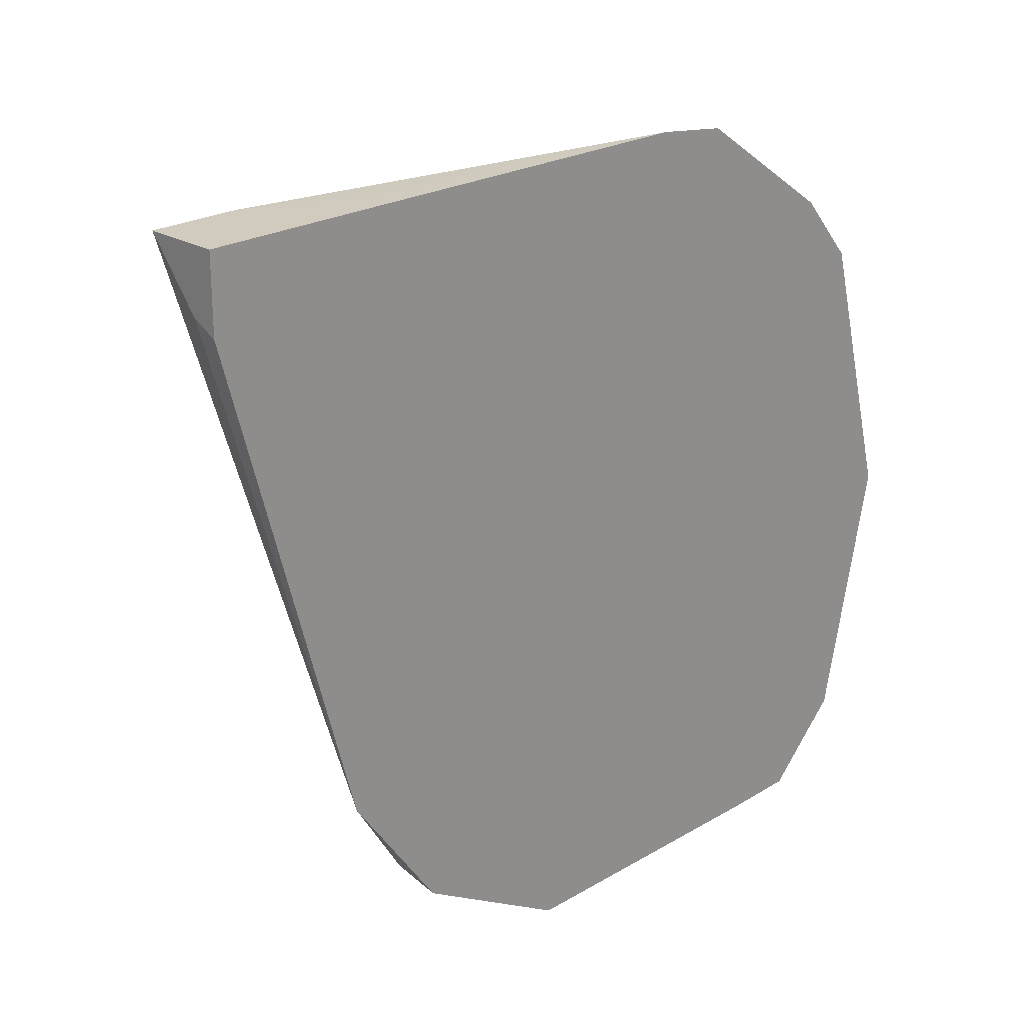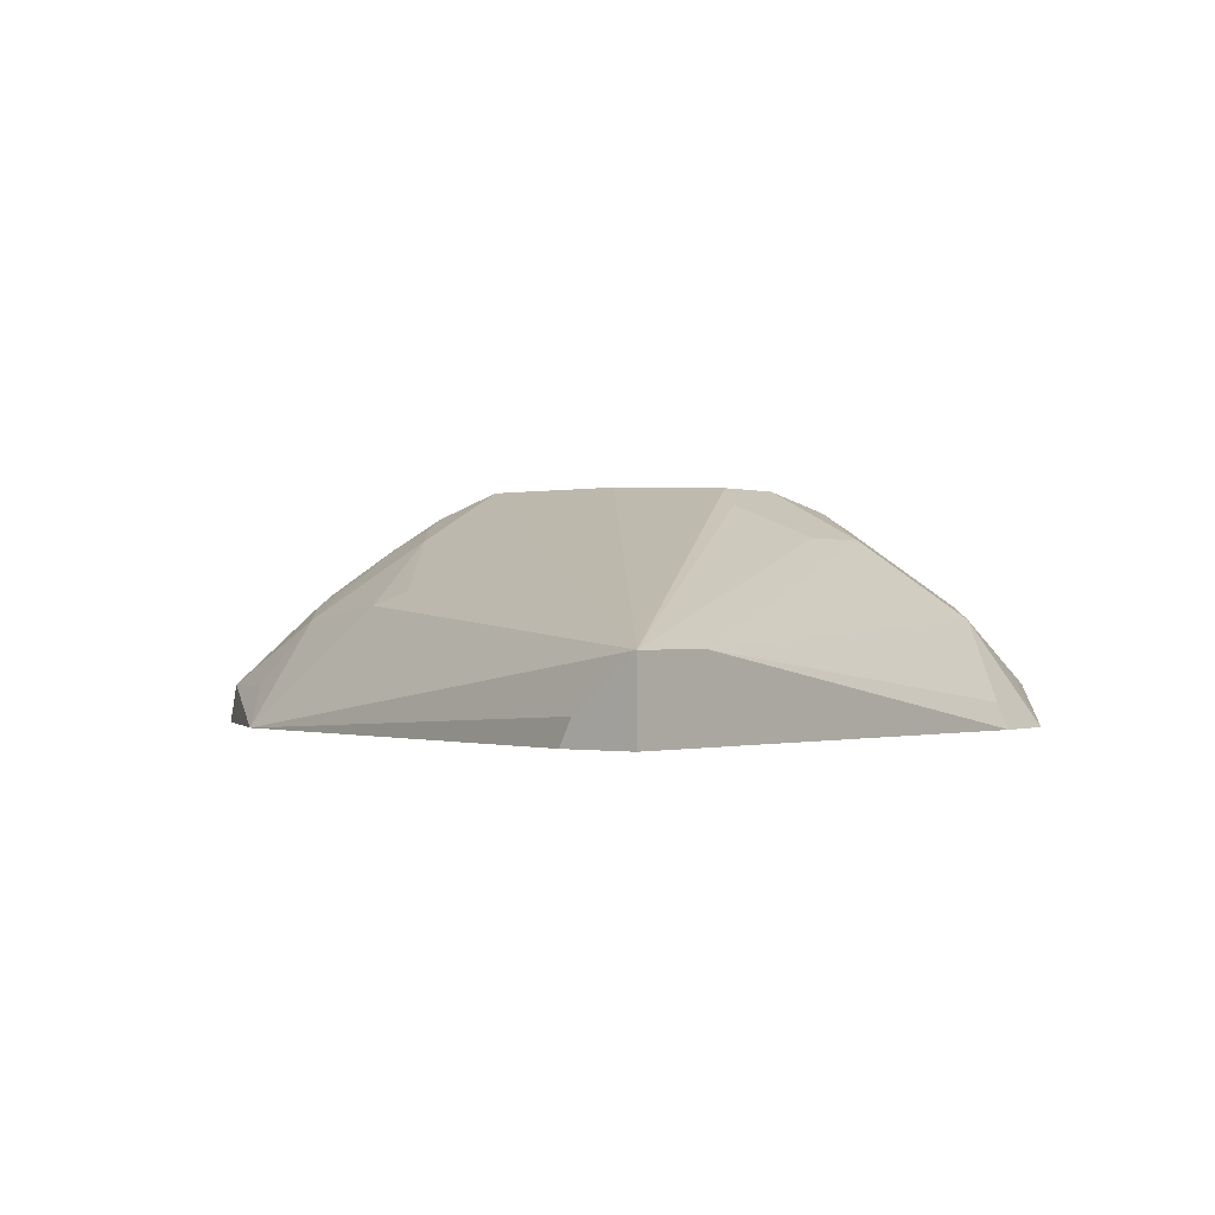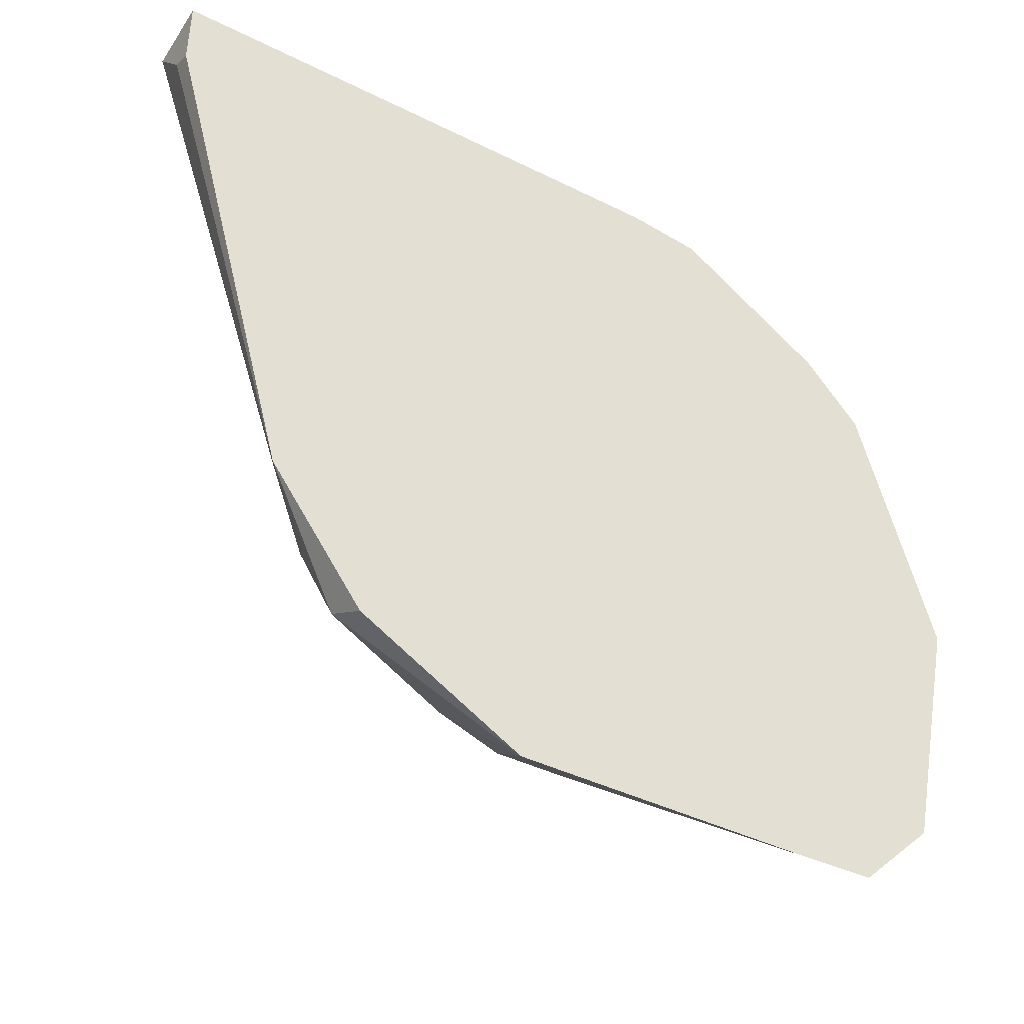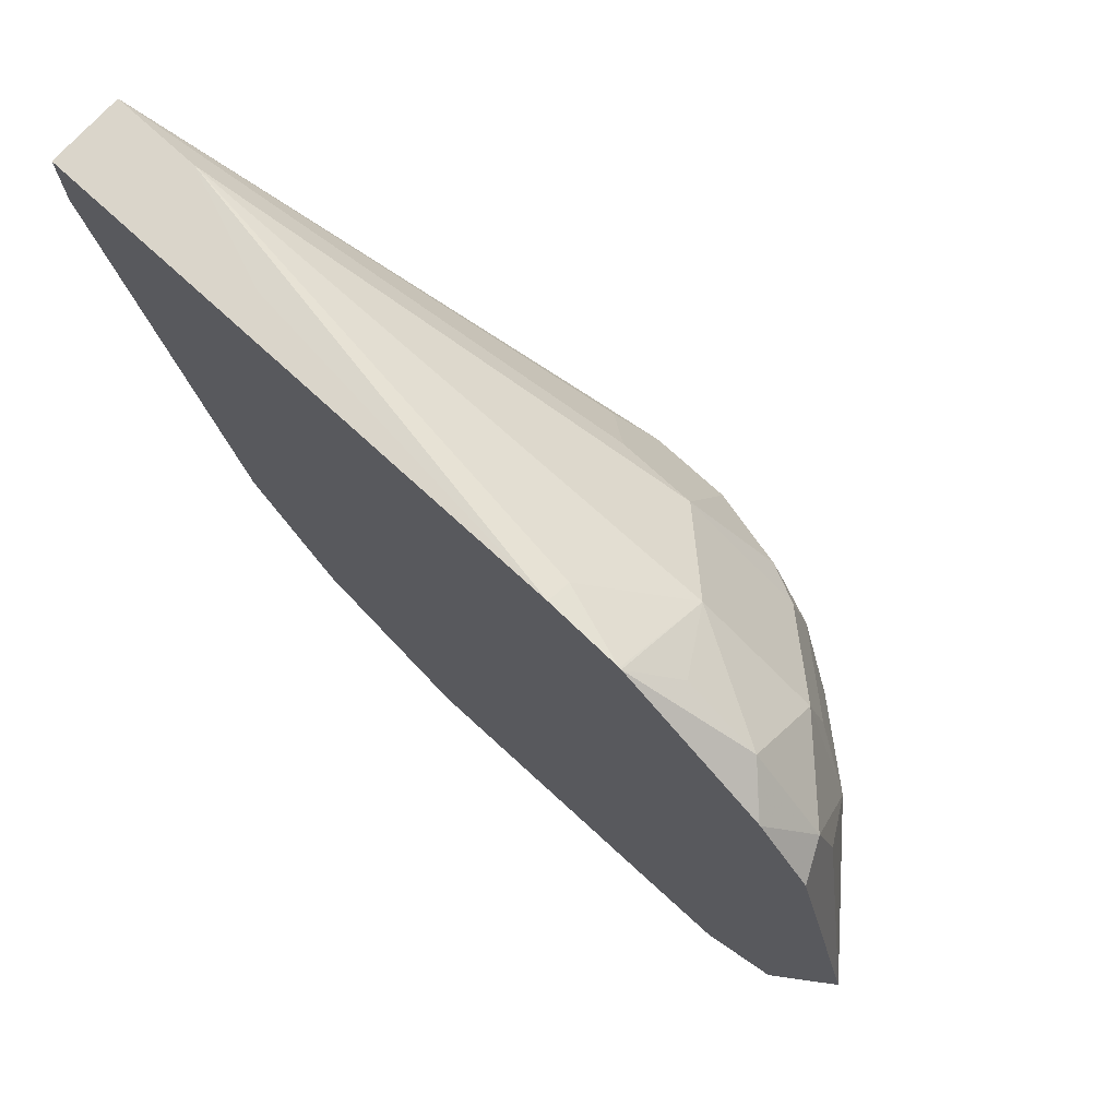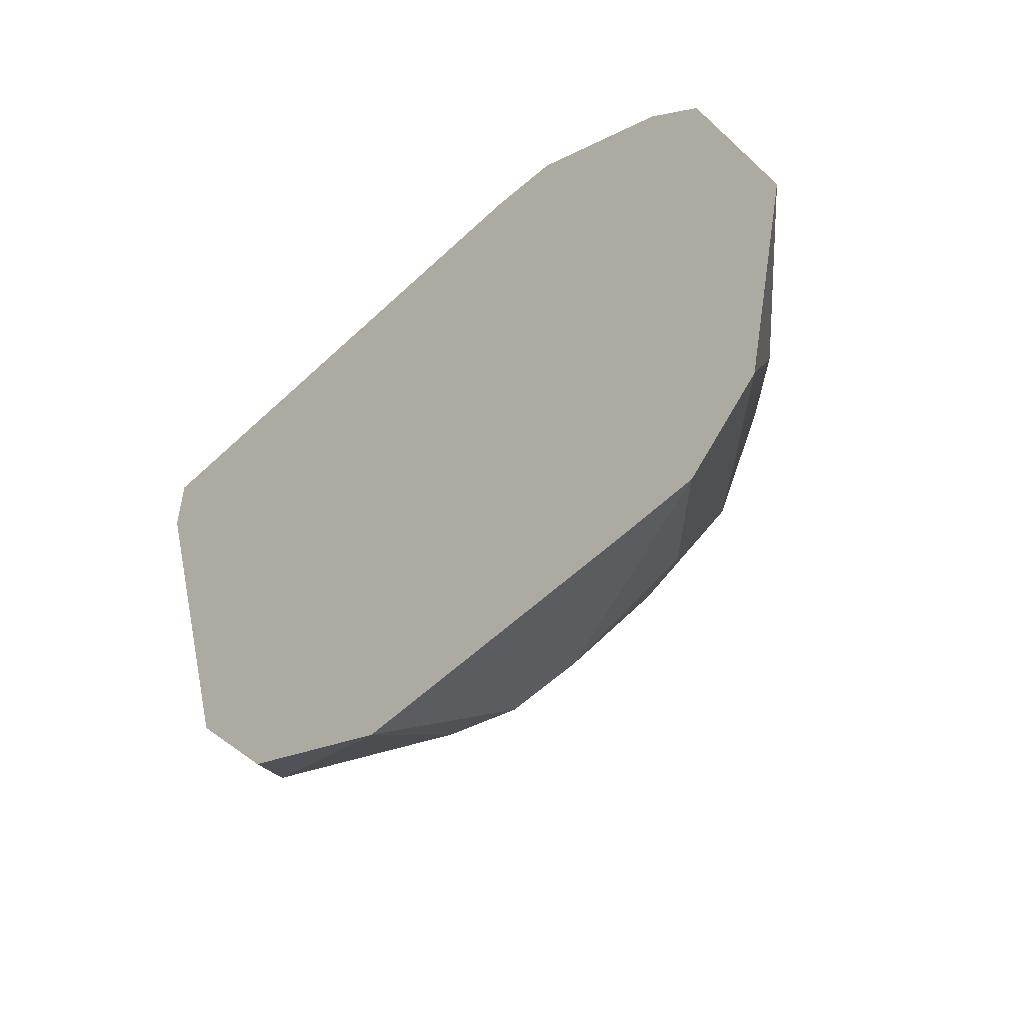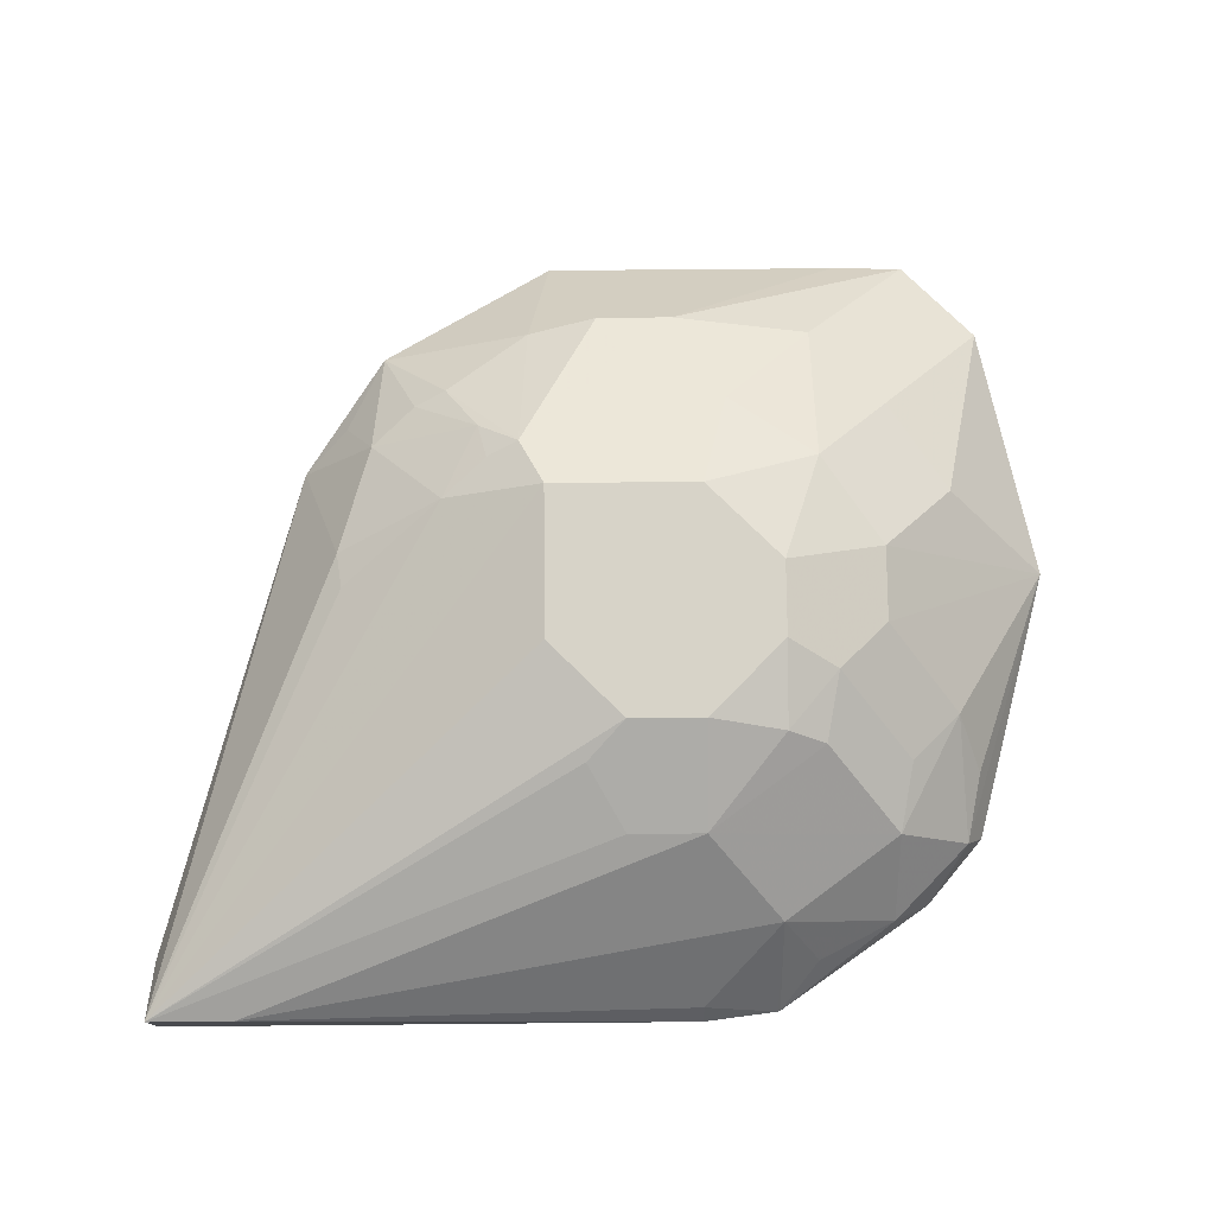
<metadata>
{"format":"obj","ext":"obj","renderer":"f3d","projection":"perspective","resolution":1024,"background":"white","views":[{"elev":23.3,"azim":-44.7,"up":"+Z"},{"elev":-0.7,"azim":-50.6,"up":"+Y"},{"elev":-41.9,"azim":-30.9,"up":"+Z"},{"elev":74.2,"azim":42.5,"up":"+Z"},{"elev":-55.5,"azim":44.9,"up":"+Z"},{"elev":76.8,"azim":-0.5,"up":"+Y"}]}
</metadata>
<code>
v 0.3483 0.2328 -0.7746
v 0.3861 0.2328 -0.7737
v 0.1941 0.2328 -0.7746
v 0.2584 0.2971 -0.7235
v 0.3294 0.2907 -0.717
v 0.4249 0.2328 -0.735
v 0.2196 0.2971 -0.7235
v 0.1114 0.2328 -0.7266
v 0.1066 0.2519 -0.717
v 0.1841 0.2907 -0.717
v 0.2713 0.3101 -0.6977
v 0.3682 0.2907 -0.6783
v 0.2842 0.323 -0.6718
v 0.3294 0.3295 -0.6395
v 0.4005 0.2842 -0.6331
v 0.4541 0.2328 -0.6011
v 0.2325 0.3101 -0.6977
v 0.1809 0.3359 -0.646
v 0.06335 0.2328 -0.6592
v 0.08725 0.2519 -0.6783
v 0.1034 0.2842 -0.6589
v 0.126 0.2907 -0.6783
v 0.1421 0.2971 -0.6847
v 0.2584 0.3359 -0.646
v 0.2713 0.3488 -0.6201
v 0.3101 0.3488 -0.5814
v 0.3617 0.323 -0.5943
v 0.3617 0.323 -0.5556
v 0.4005 0.2842 -0.5168
v 0.4134 0.2584 -0.491
v 0.4069 0.2519 -0.4554
v 0.4166 0.2328 -0.4606
v 0.1599 0.3198 -0.6589
v 0.1647 0.3295 -0.6395
v 0.1938 0.3488 -0.6201
v 0.06304 0.2328 -0.658
v -0.005681 0.2455 -0.4005
v -0.005681 0.2712 -0.3683
v 0.08725 0.2907 -0.6008
v 0.1421 0.323 -0.6201
v 0.3101 0.3488 -0.5426
v 0.3359 0.3359 -0.5297
v 0.3746 0.2971 -0.491
v 0.3682 0.2907 -0.4554
v 0.3682 0.2519 -0.4167
v 0.3879 0.2328 -0.4268
v 0.4165 0.2328 -0.4602
v 0.1938 0.3488 -0.5426
v -0.005681 0.2328 -0.4069
v 0.09044 0.2971 -0.5814
v -0.005681 0.2328 -0.3683
v 0.03865 0.2712 -0.3683
v 0.2325 0.323 -0.4522
v 0.2132 0.3391 -0.4845
v 0.2325 0.3488 -0.5039
v 0.2713 0.3488 -0.5039
v 0.3101 0.3391 -0.4991
v 0.3294 0.3295 -0.4942
v 0.2713 0.323 -0.4522
v 0.3101 0.2842 -0.4135
v 0.3873 0.2328 -0.4262
v 0.3294 0.2519 -0.3973
v 0.3103 0.2328 -0.3734
v 0.1093 0.2328 -0.3683
v 0.09692 0.2491 -0.3683
v 0.2713 0.2328 -0.3684
v 0.2713 0.2455 -0.3747
v 0.3092 0.2328 -0.3731
v 0.3101 0.2328 -0.3734
v 0.09719 0.2488 -0.3683
f 38 64 70
f 31 47 32
f 33 40 34
f 34 40 35
f 35 40 38
f 35 38 48
f 36 49 37
f 37 49 51
f 37 51 38
f 38 50 39
f 38 51 64
f 31 46 47
f 38 70 65
f 38 40 50
f 26 28 27
f 31 44 45
f 21 39 40
f 38 65 52
f 22 33 23
f 25 35 48
f 25 48 55
f 25 55 56
f 31 45 46
f 25 56 41
f 26 42 28
f 28 42 29
f 29 31 30
f 29 42 43
f 29 43 44
f 29 44 31
f 26 41 42
f 38 52 59
f 52 65 66
f 38 53 54
f 21 33 22
f 66 68 67
f 65 70 66
f 64 66 70
f 60 63 62
f 60 69 63
f 60 68 69
f 60 67 68
f 57 59 58
f 56 59 57
f 54 56 55
f 54 59 56
f 53 59 54
f 52 60 59
f 52 67 60
f 52 66 67
f 45 63 61
f 38 54 55
f 38 55 48
f 39 50 40
f 41 56 57
f 41 57 42
f 42 44 43
f 38 59 53
f 42 57 58
f 44 58 59
f 44 59 60
f 44 60 45
f 45 61 46
f 45 60 62
f 45 62 63
f 42 58 44
f 21 40 33
f 25 41 26
f 19 39 21
f 5 13 14
f 5 11 13
f 4 11 5
f 4 17 11
f 4 7 17
f 3 10 7
f 3 9 10
f 3 8 9
f 2 12 6
f 2 5 12
f 2 4 5
f 1 4 2
f 1 7 4
f 1 3 7
f 1 8 3
f 1 19 8
f 1 36 19
f 19 21 20
f 1 2 6
f 1 6 16
f 1 16 32
f 1 32 47
f 1 47 46
f 5 14 12
f 1 46 61
f 1 63 69
f 1 69 68
f 1 68 66
f 1 66 64
f 1 51 49
f 1 49 36
f 1 61 63
f 6 15 16
f 1 64 51
f 7 10 18
f 6 12 15
f 19 37 38
f 19 36 37
f 18 25 24
f 18 35 25
f 18 34 35
f 18 33 34
f 18 23 33
f 16 31 32
f 16 30 31
f 16 29 30
f 19 38 39
f 16 27 28
f 15 27 16
f 14 27 15
f 16 28 29
f 14 25 26
f 7 18 17
f 8 19 9
f 9 19 20
f 9 20 21
f 14 26 27
f 9 22 23
f 9 23 10
f 9 21 22
f 11 17 18
f 11 18 24
f 11 24 25
f 11 25 13
f 12 14 15
f 13 25 14
f 10 23 18

</code>
